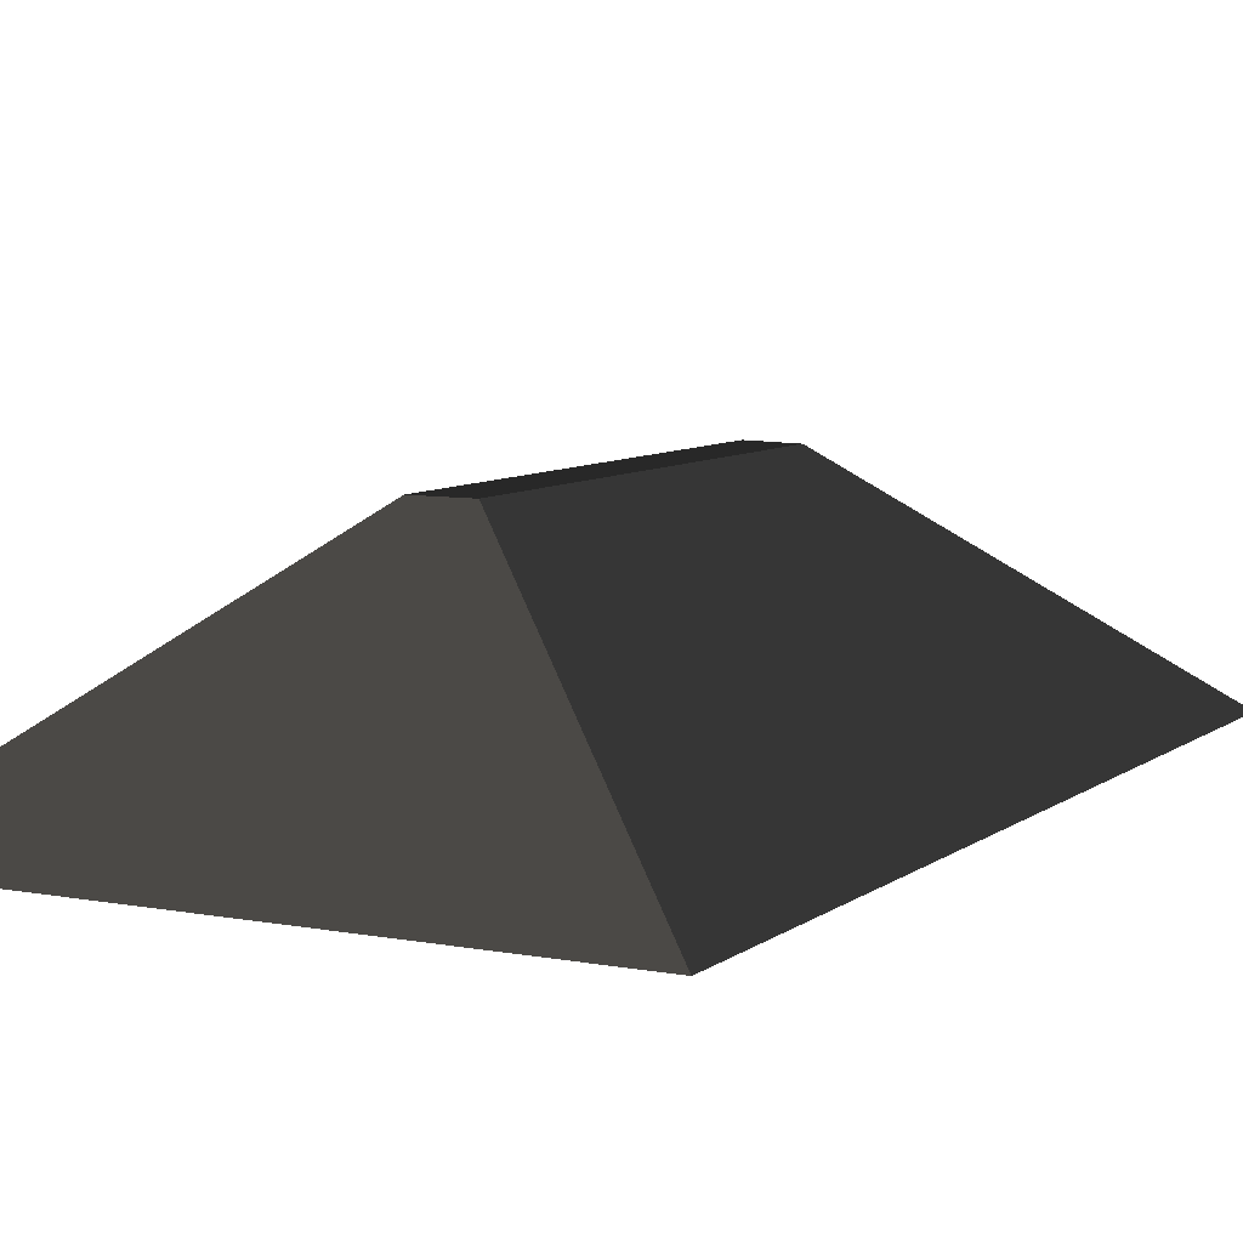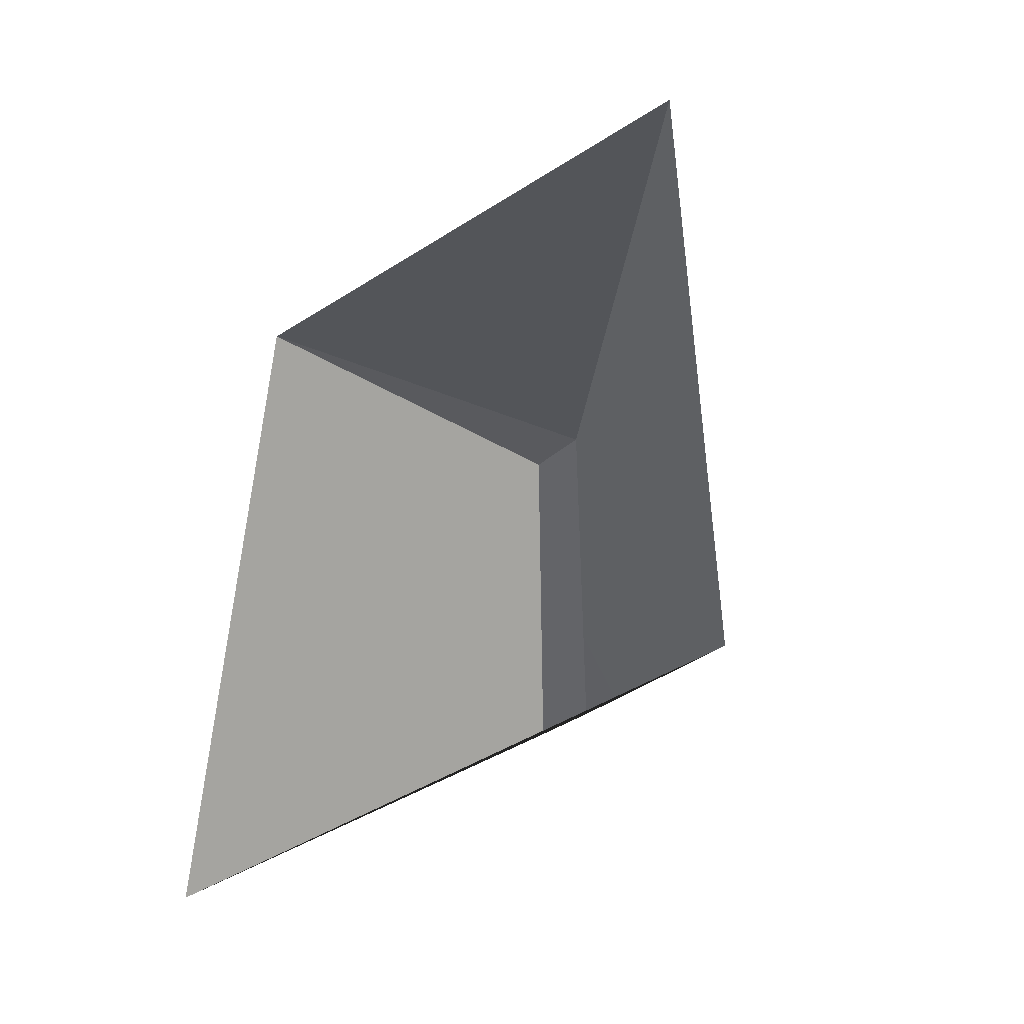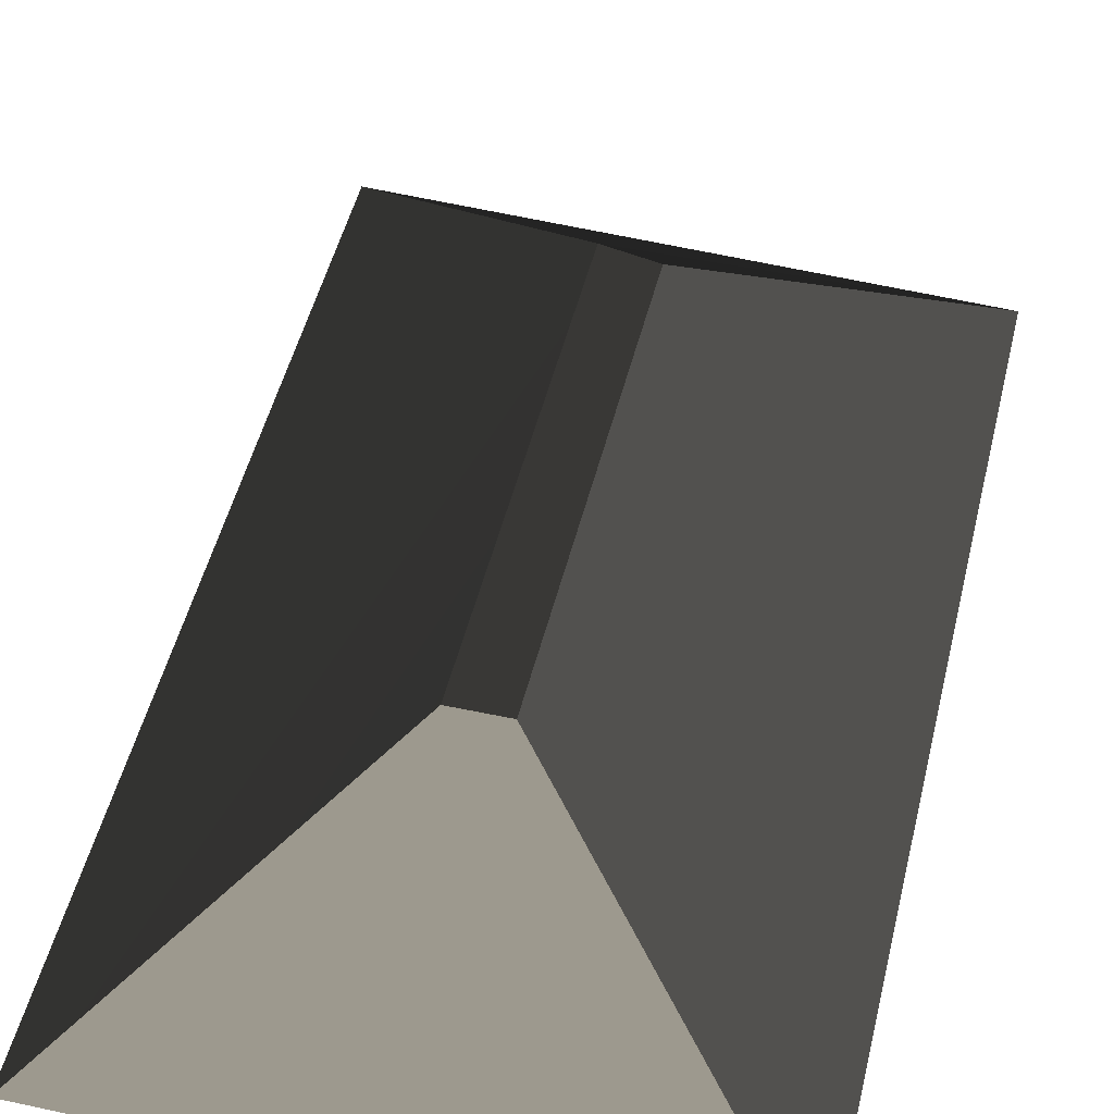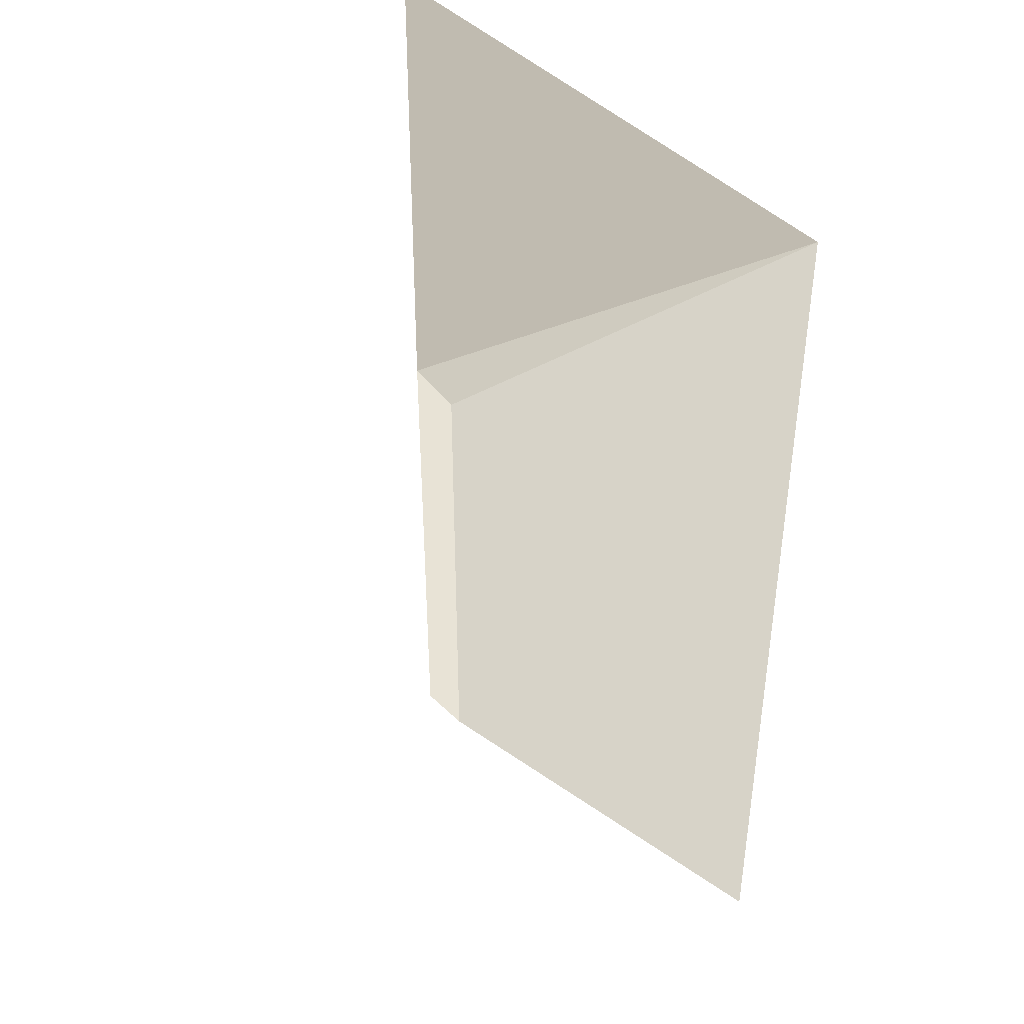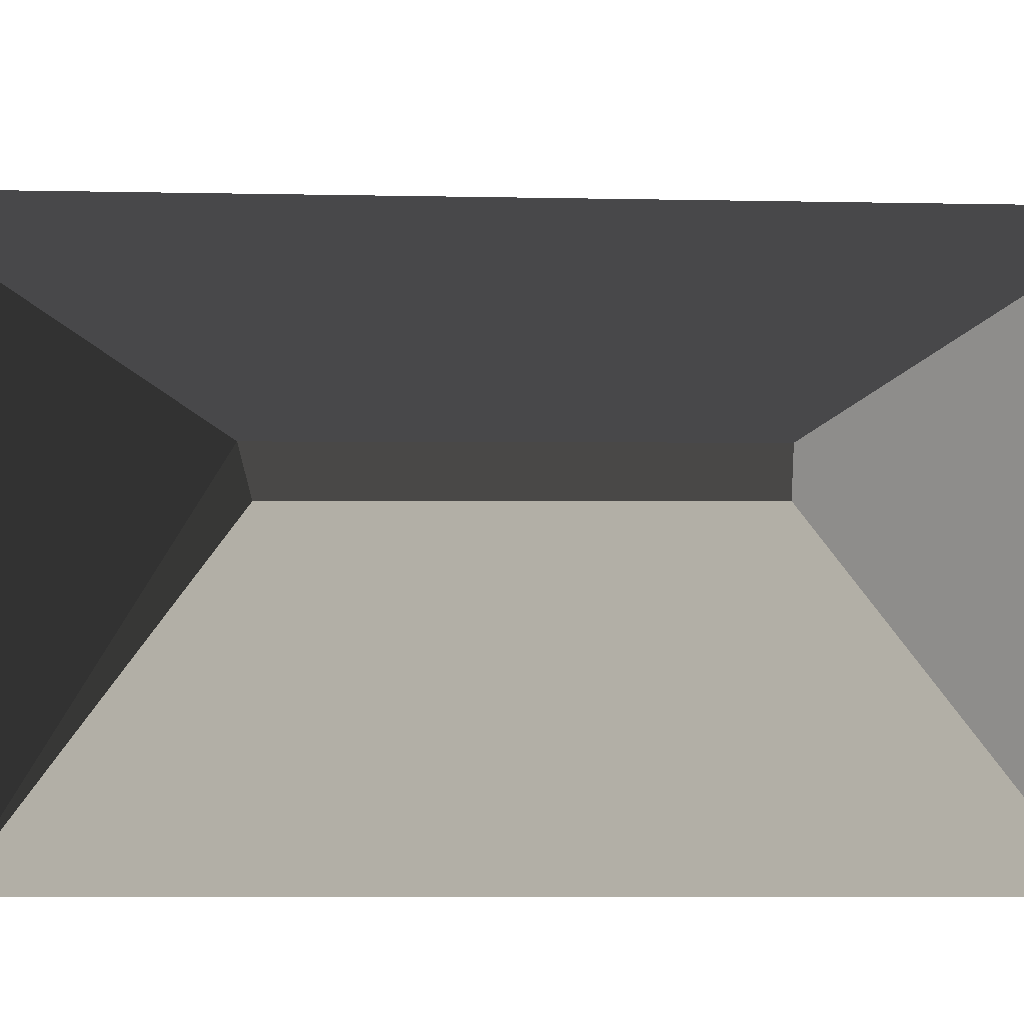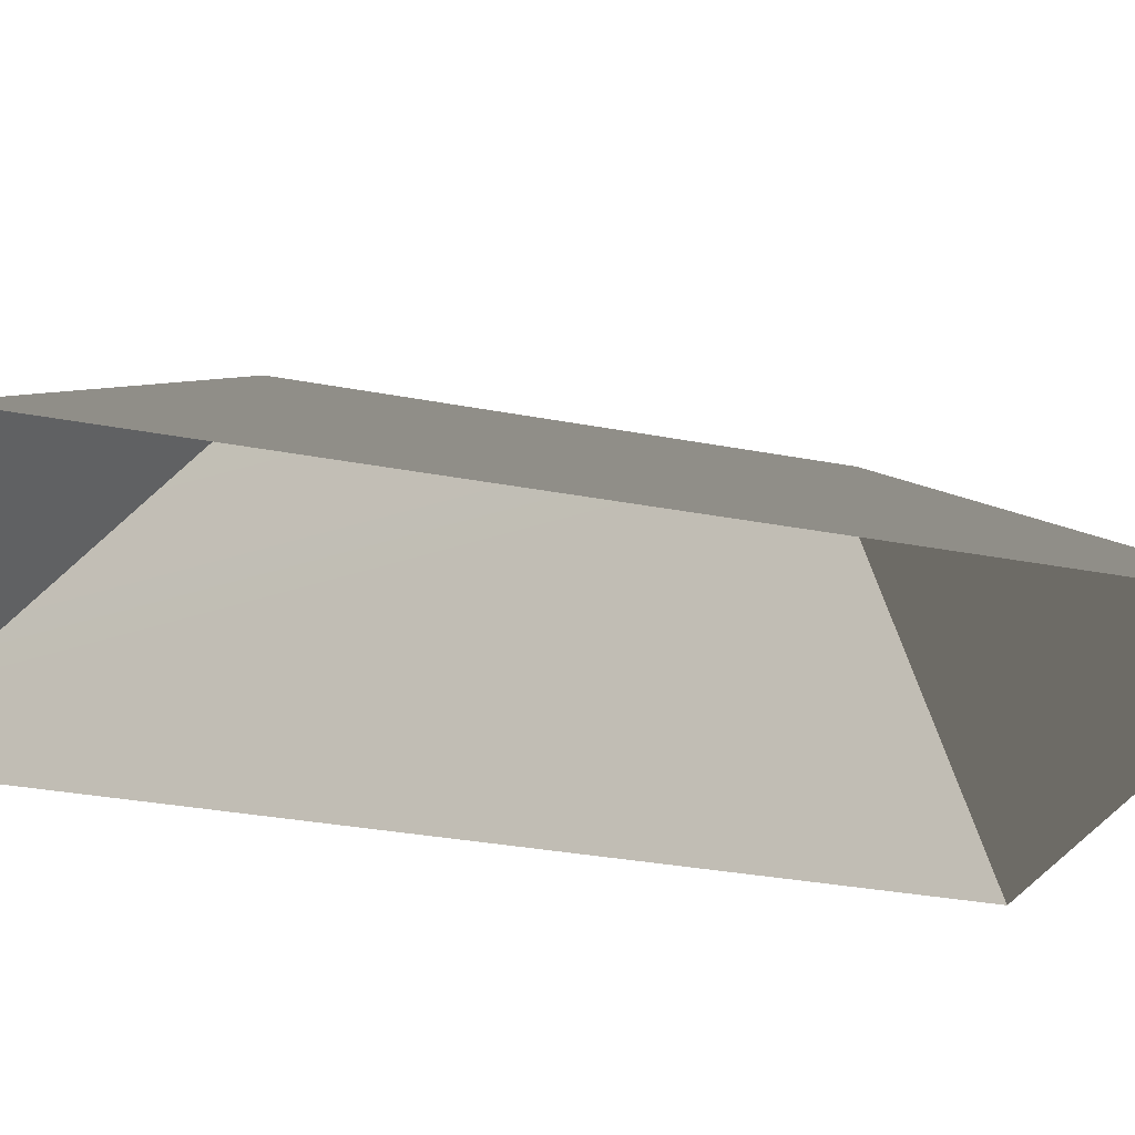
<metadata>
{"format":"obj","ext":"obj","renderer":"f3d","projection":"perspective","resolution":1024,"background":"white","views":[{"elev":7.7,"azim":28.0,"up":"+Z"},{"elev":-51.3,"azim":-146.6,"up":"+Y"},{"elev":48.2,"azim":13.6,"up":"+Z"},{"elev":41.4,"azim":49.6,"up":"+Y"},{"elev":-69.0,"azim":-90.0,"up":"+Z"},{"elev":-26.7,"azim":72.6,"up":"+Z"}]}
</metadata>
<code>
v 6.641 5.427 9.825
v 6.641 0.8173 9.825
v 6.113 0.8173 9.825
v 6.101 5.539 9.825
v 9.309 7.807 7.729
v 6.641 5.427 9.825
v 6.101 5.539 9.825
v 3.509 -1.621 7.729
v 3.37 8.037 7.729
v 6.101 5.539 9.825
v 6.113 0.8173 9.825
v 9.309 7.807 7.729
v 9.309 -1.621 7.729
v 6.641 0.8173 9.825
v 6.641 5.427 9.825
v 3.509 -1.621 7.729
v 6.113 0.8173 9.825
v 6.641 0.8173 9.825
v 9.309 -1.621 7.729
v 9.309 7.807 7.729
v 6.101 5.539 9.825
v 3.37 8.037 7.729
g Building_t8.008_35063_535
f 1 3 2
f 1 4 3
f 5 7 6
f 8 10 9
f 8 11 10
f 12 14 13
f 12 15 14
f 16 18 17
f 16 19 18
f 20 22 21

</code>
